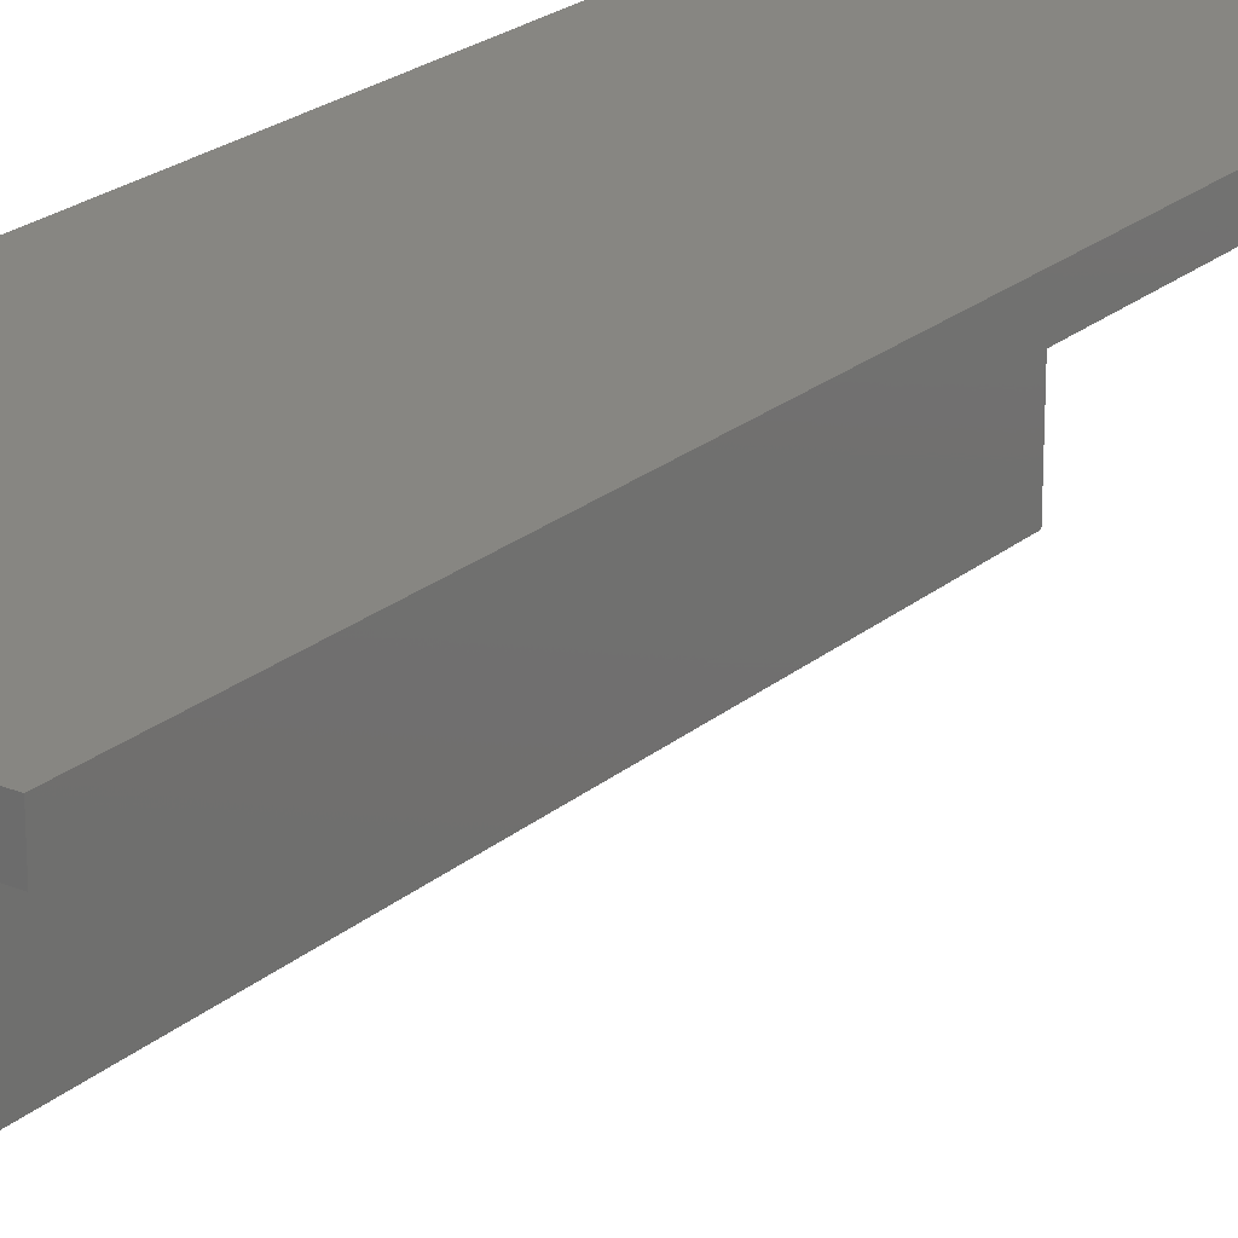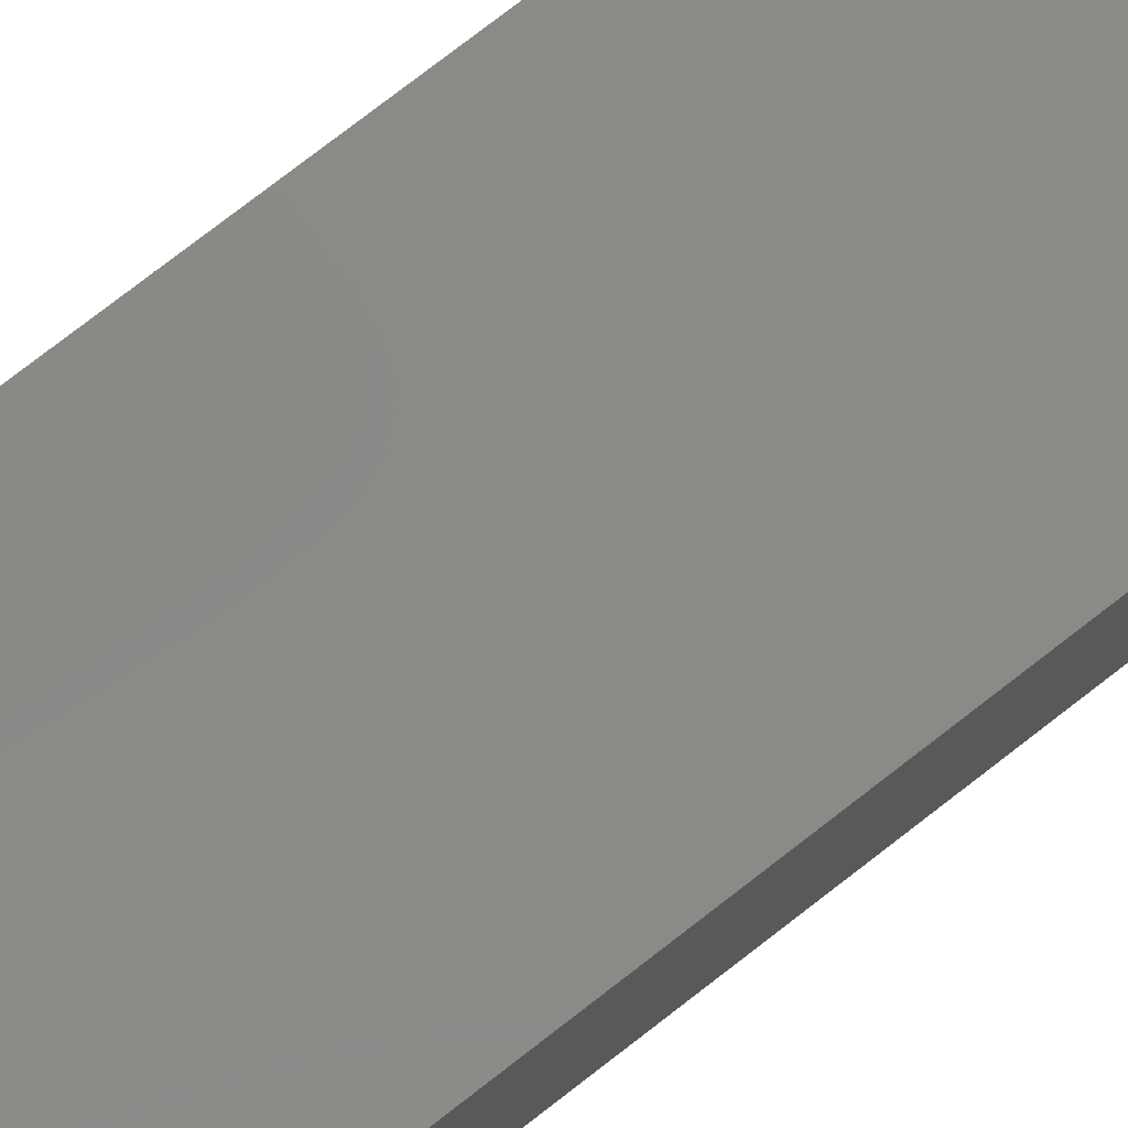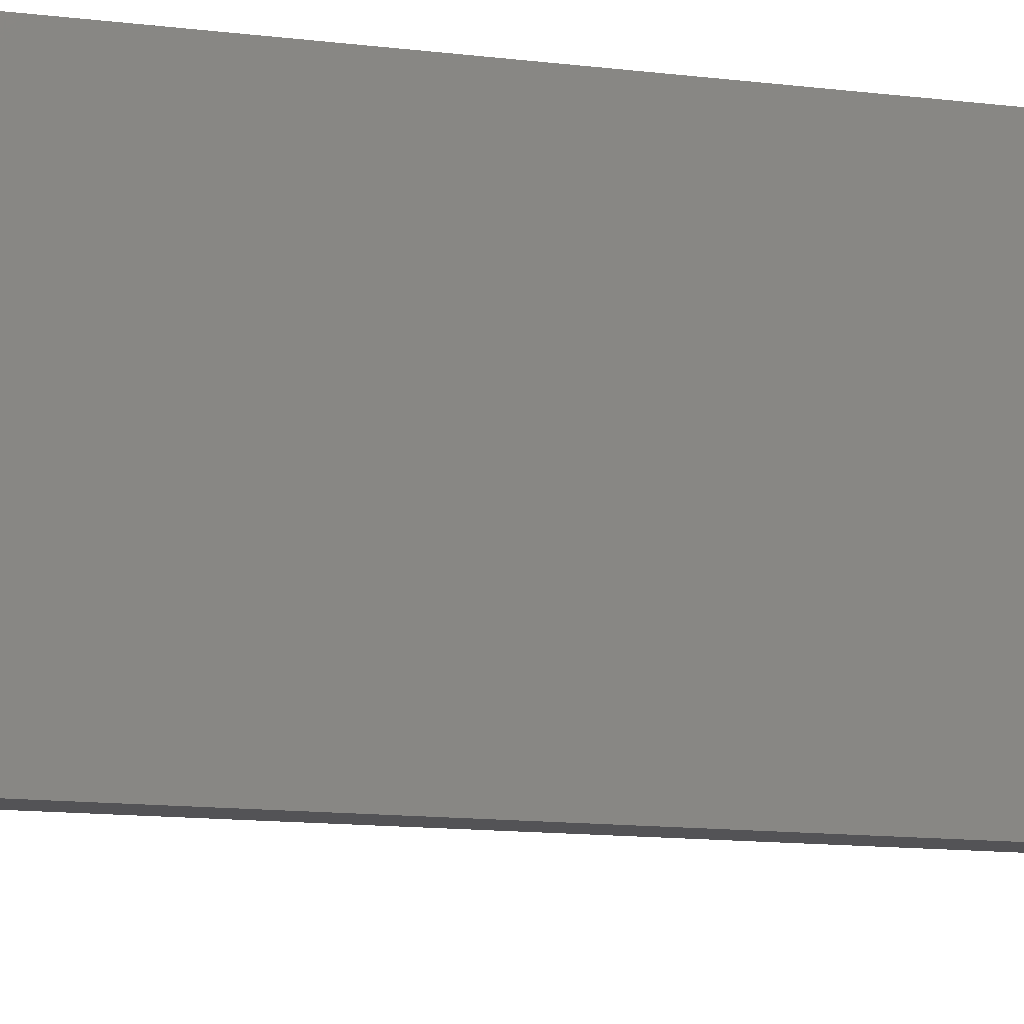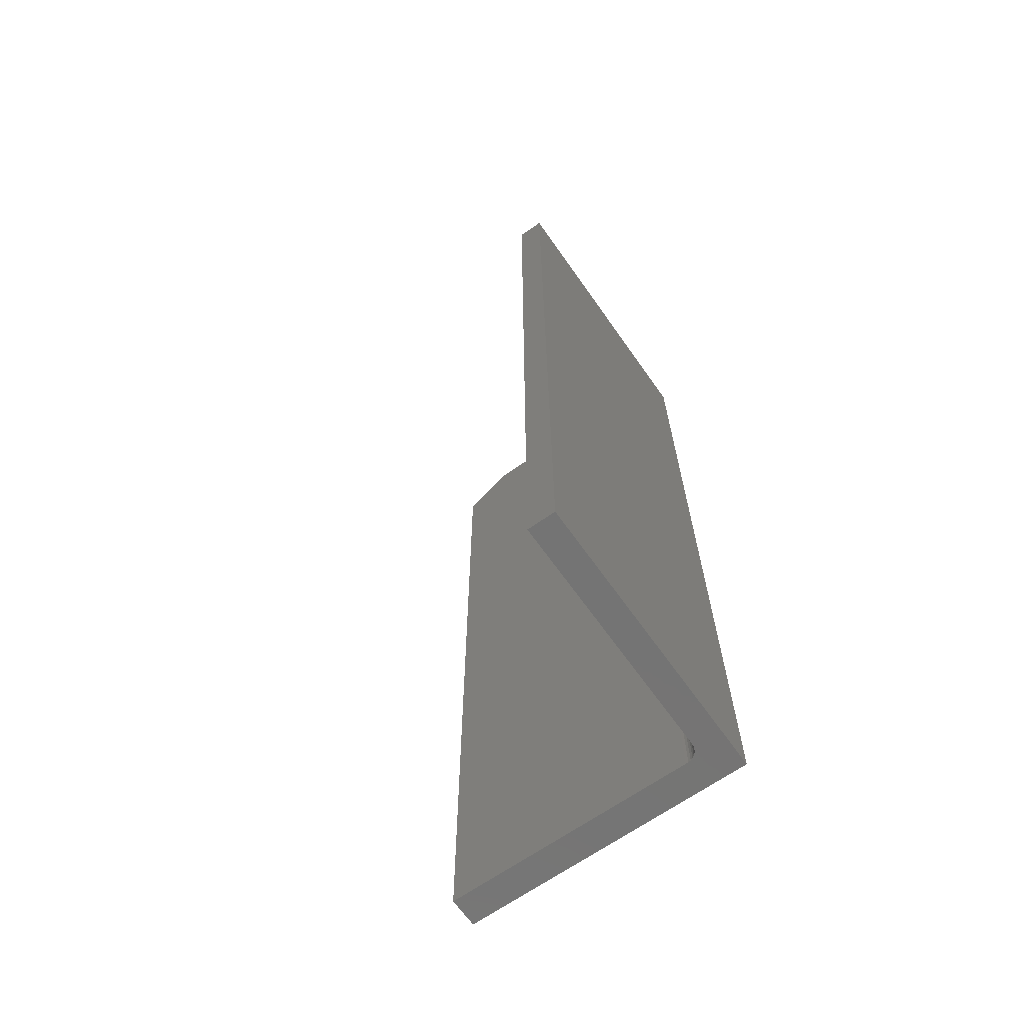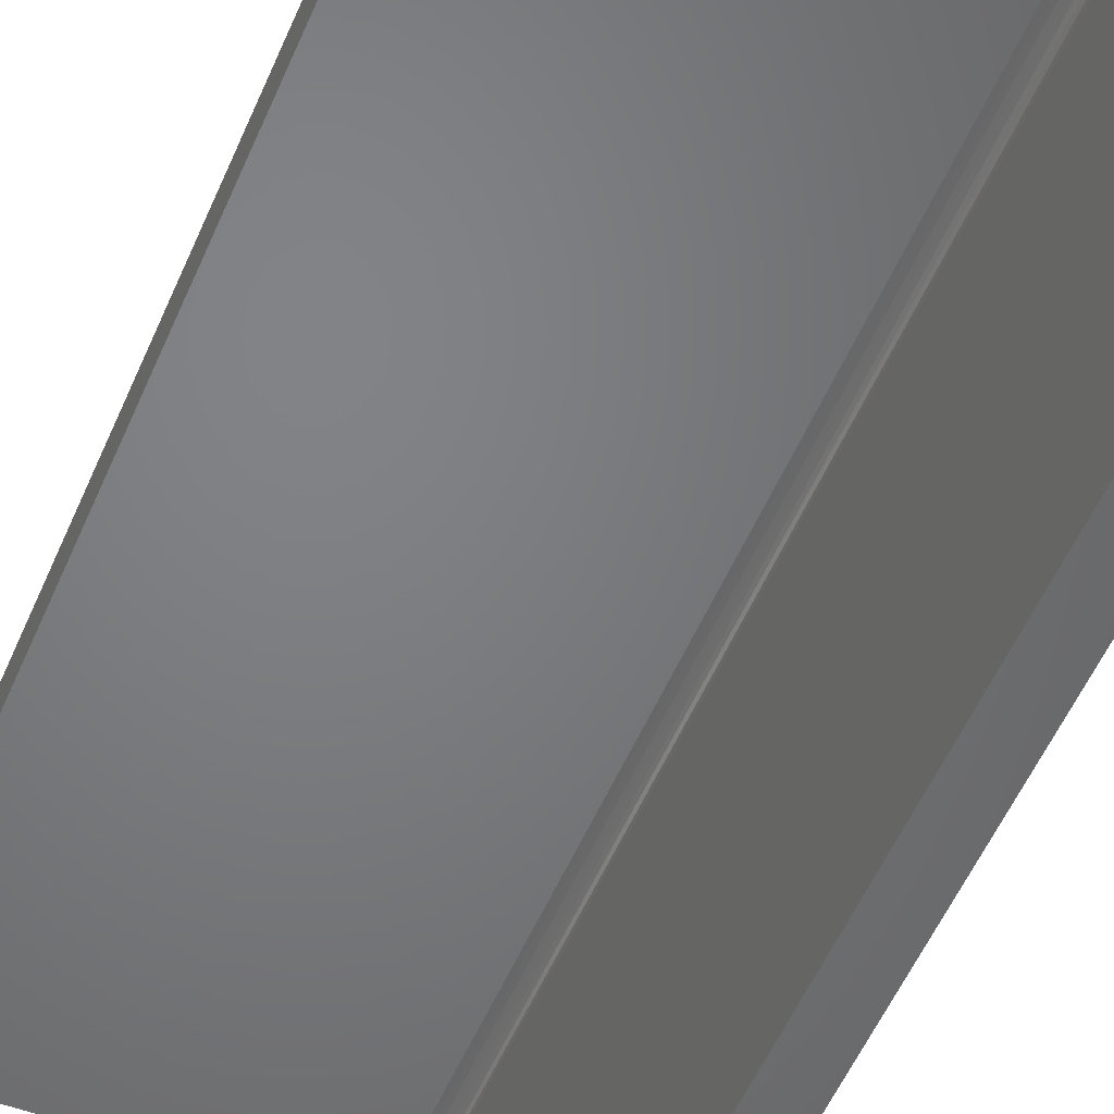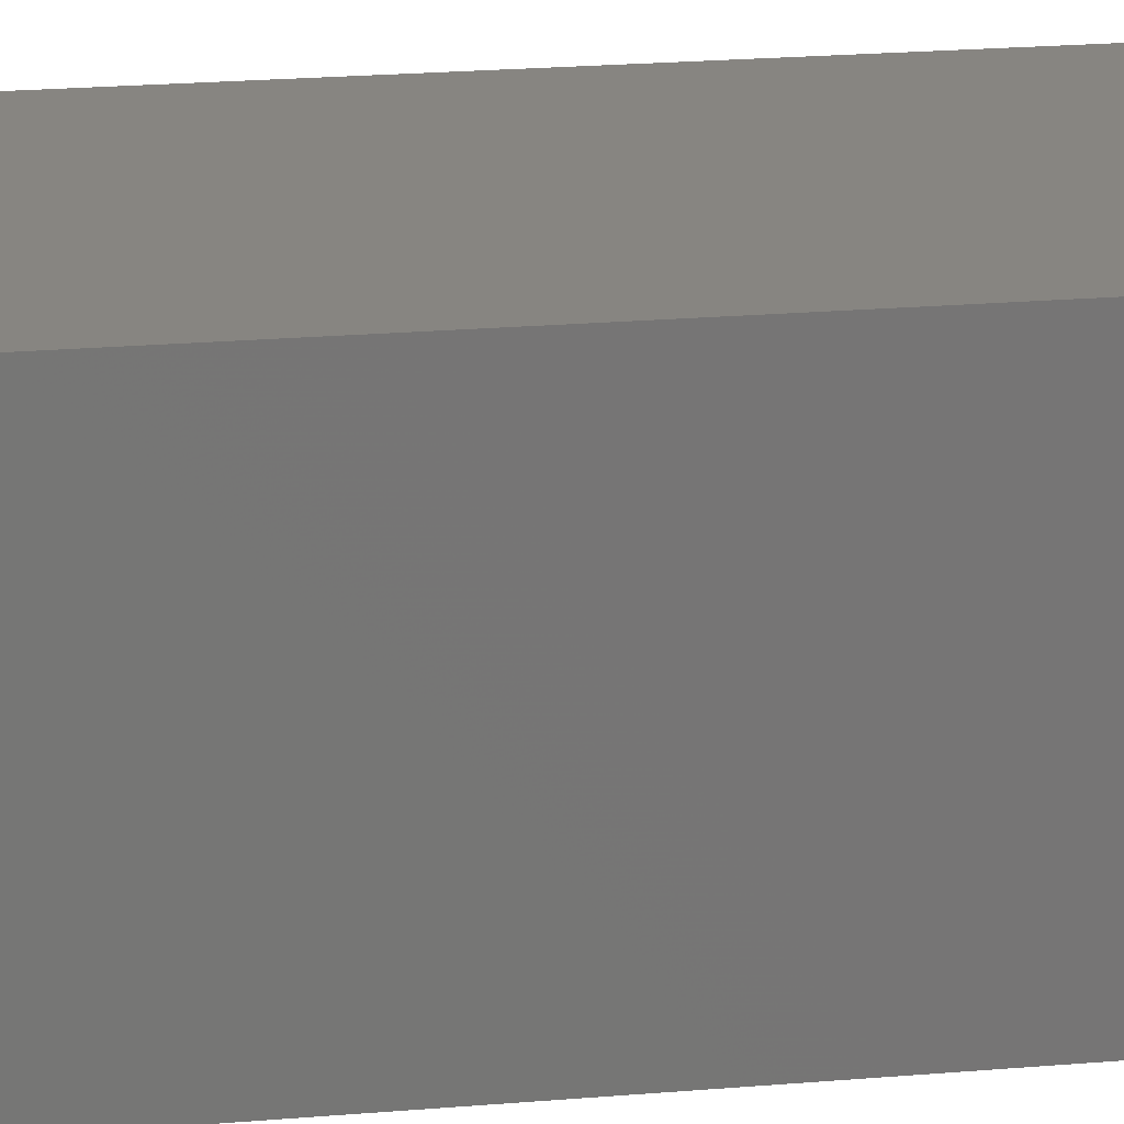
<metadata>
{"format":"stl","ext":"stl","renderer":"f3d","projection":"perspective","resolution":1024,"background":"white","views":[{"elev":22.6,"azim":35.3,"up":"+Y"},{"elev":79.6,"azim":-127.5,"up":"+Y"},{"elev":-11.0,"azim":-108.4,"up":"+Y"},{"elev":-66.5,"azim":125.2,"up":"+Z"},{"elev":-51.0,"azim":158.0,"up":"+Y"},{"elev":22.2,"azim":-98.4,"up":"+Y"}]}
</metadata>
<code>
# stl→obj: 32 verts, 60 faces
v 0.02467 -0.1953 0.75
v 0.02467 -0.03454 0.75
v 0 -0.1953 0.75
v 0 -0.0222 0.75
v 0.02464 -0.03235 0.75
v 0.02504 -0.0302 0.75
v 0.02586 -0.02816 0.75
v 0.02705 -0.02633 0.75
v 0.02858 -0.02476 0.75
v 0.03038 -0.02352 0.75
v 0.0324 -0.02266 0.75
v 0.2344 0 0.75
v 0 0 0.75
v 0.03454 -0.0222 0.75
v 0.2344 -0.0222 0.75
v 0 -0.0222 0
v 0 -0.2344 0
v 0 -0.2344 0.7188
v 0.02467 -0.2344 0
v 0.02467 -0.03454 0
v 0.02467 -0.2344 0.7188
v 0.0324 -0.02266 0
v 0.03038 -0.02352 0
v 0.02858 -0.02476 0
v 0.02705 -0.02633 0
v 0.02586 -0.02816 0
v 0.02504 -0.0302 0
v 0.02464 -0.03235 0
v 0.2344 0 0
v 0.2344 -0.0222 0
v 0.03454 -0.0222 0
v 0 0 0
f 1 2 3
f 4 3 2
f 4 2 5
f 4 5 6
f 4 6 7
f 4 7 8
f 4 8 9
f 4 9 10
f 4 10 11
f 12 13 4
f 12 4 11
f 12 11 14
f 12 14 15
f 16 17 4
f 4 17 18
f 4 18 3
f 19 20 21
f 21 20 2
f 21 2 1
f 17 19 18
f 18 19 21
f 1 3 21
f 21 3 18
f 20 19 17
f 16 22 23
f 16 23 24
f 16 24 25
f 16 25 26
f 16 26 27
f 16 27 28
f 16 28 20
f 16 20 17
f 29 30 31
f 29 31 22
f 29 22 16
f 29 16 32
f 32 16 13
f 13 16 4
f 29 32 12
f 12 32 13
f 30 29 15
f 15 29 12
f 31 30 14
f 14 30 15
f 25 7 26
f 26 7 6
f 26 6 27
f 27 6 5
f 27 5 28
f 28 5 2
f 28 2 20
f 7 25 8
f 8 25 24
f 8 24 9
f 9 24 23
f 9 23 10
f 10 23 22
f 10 22 11
f 11 22 31
f 11 31 14

</code>
